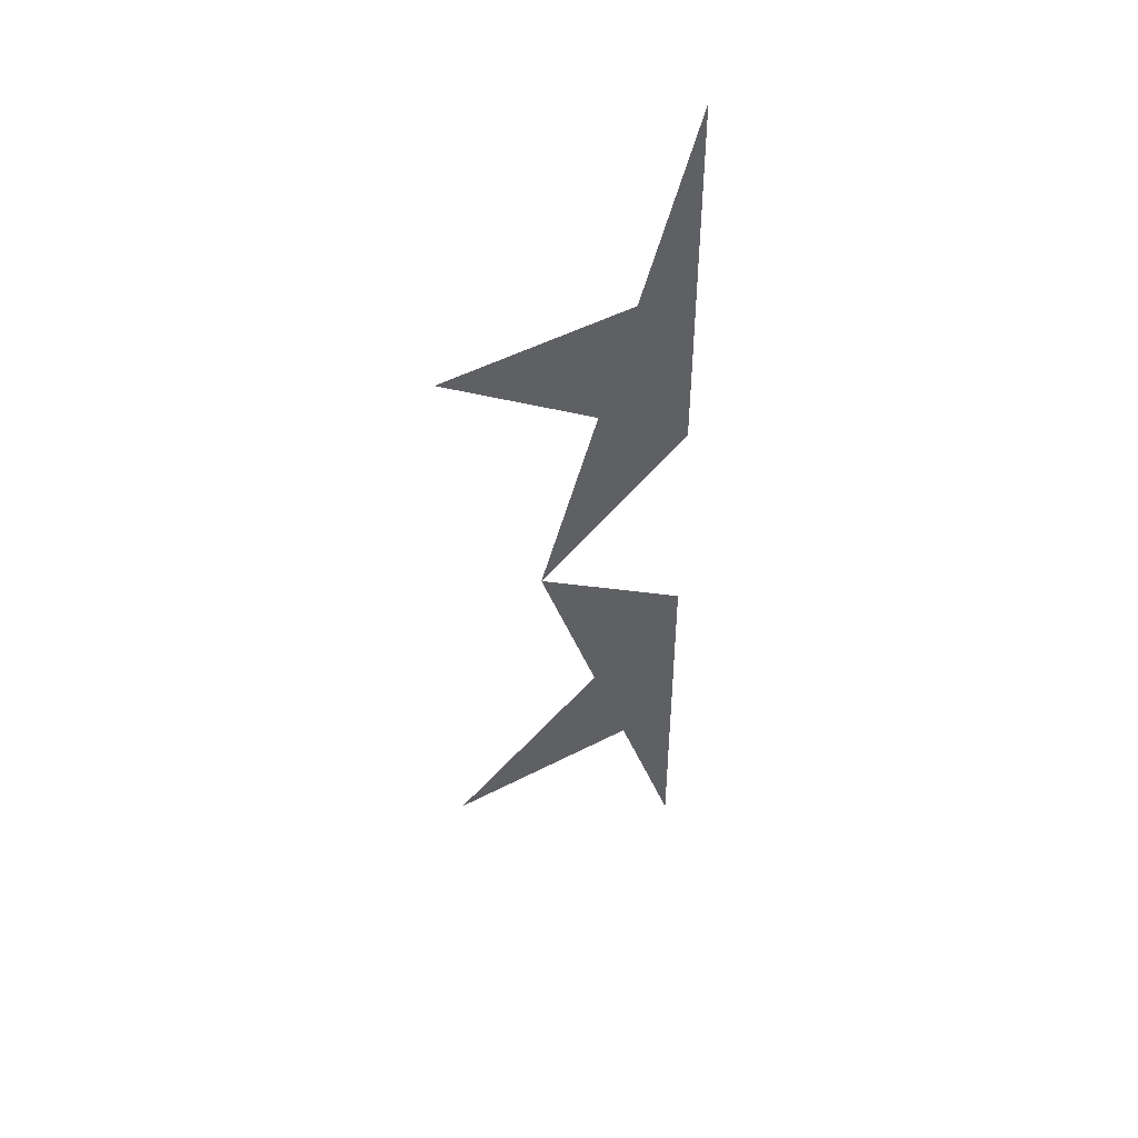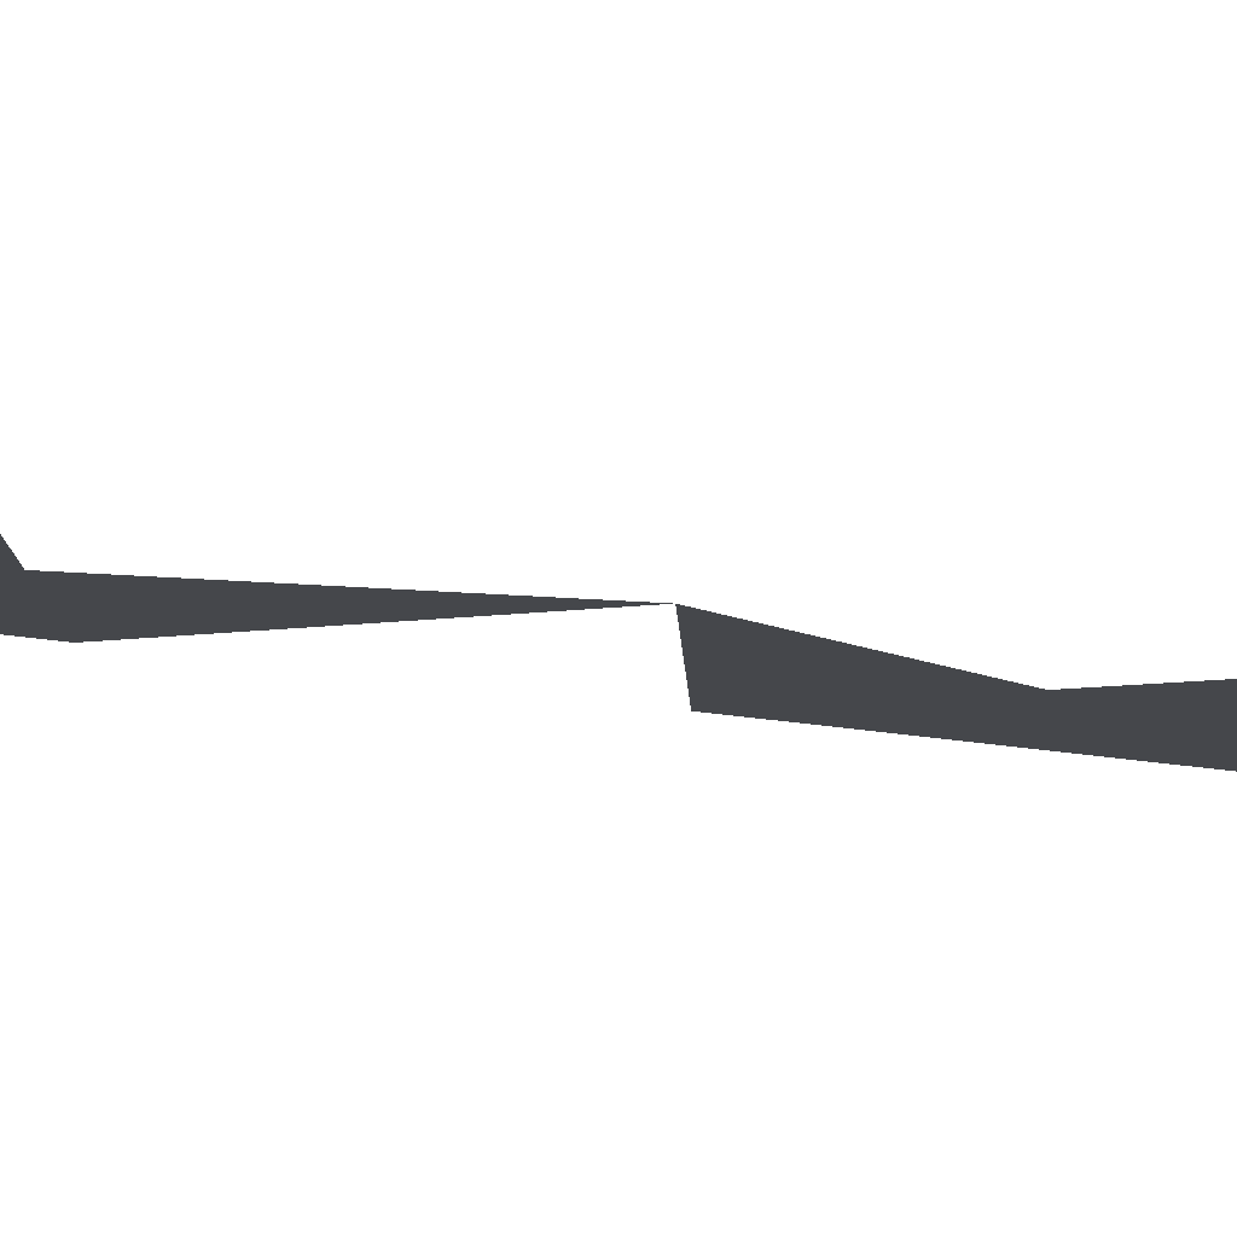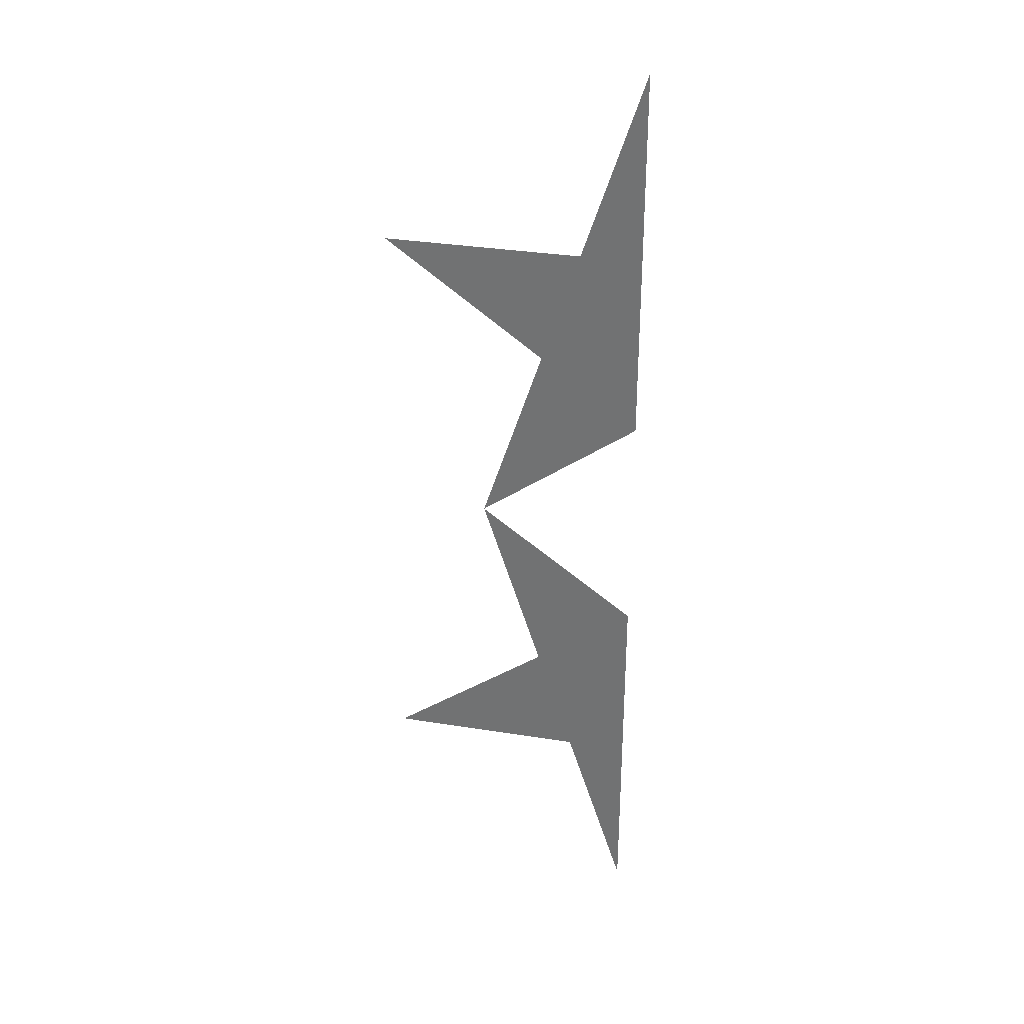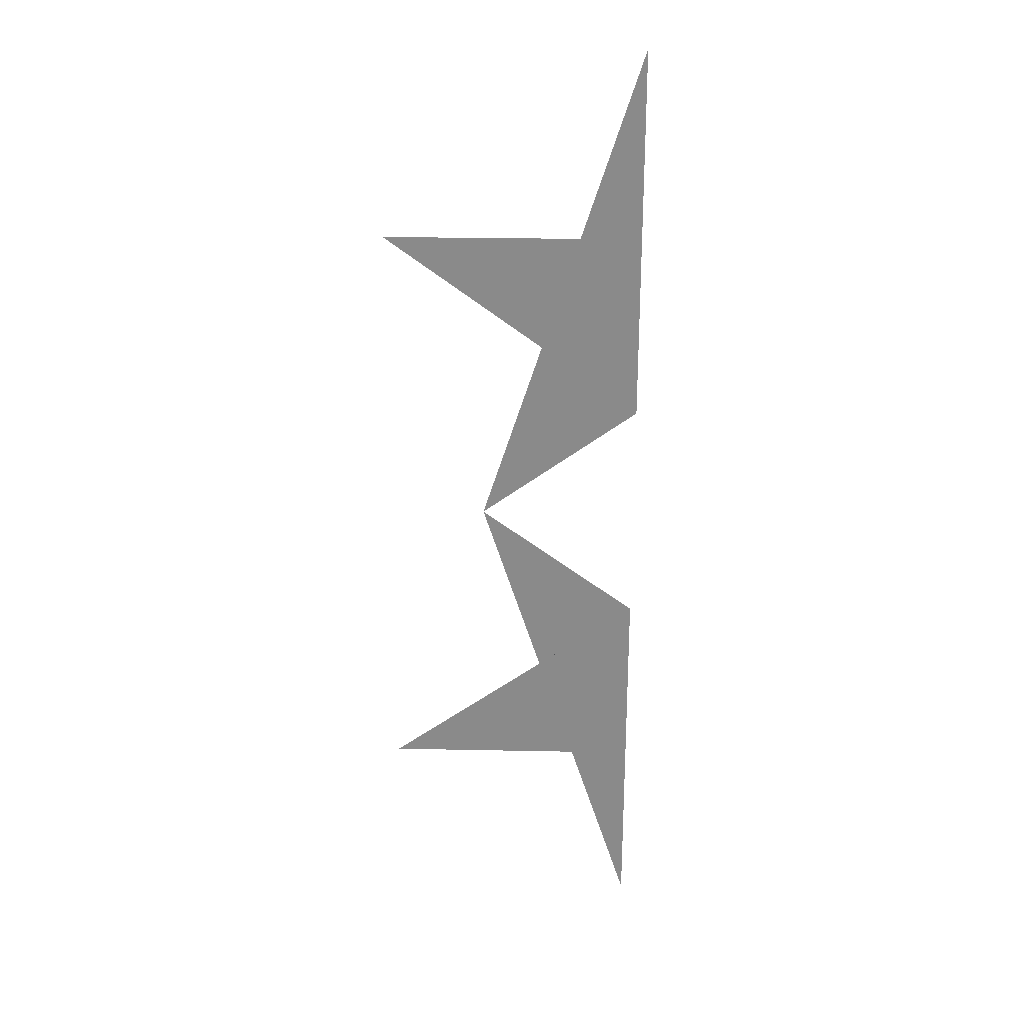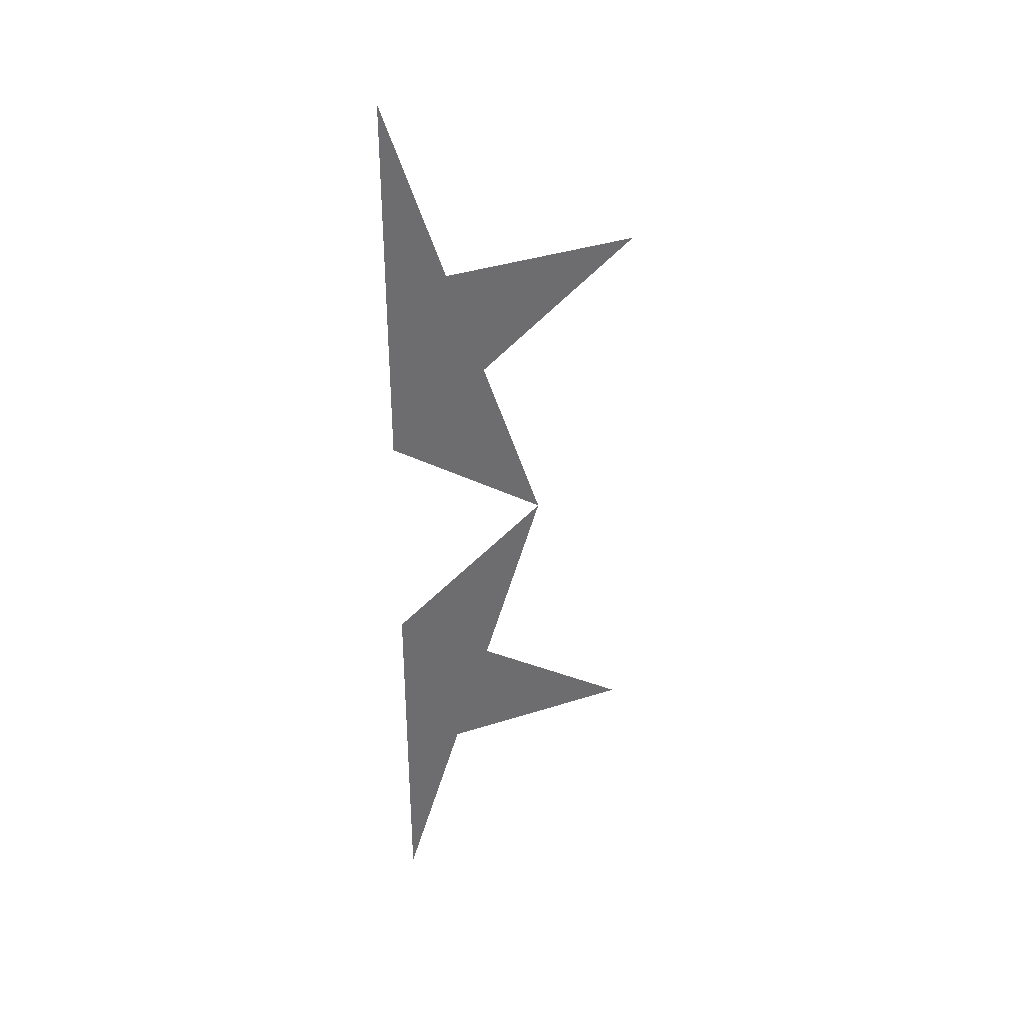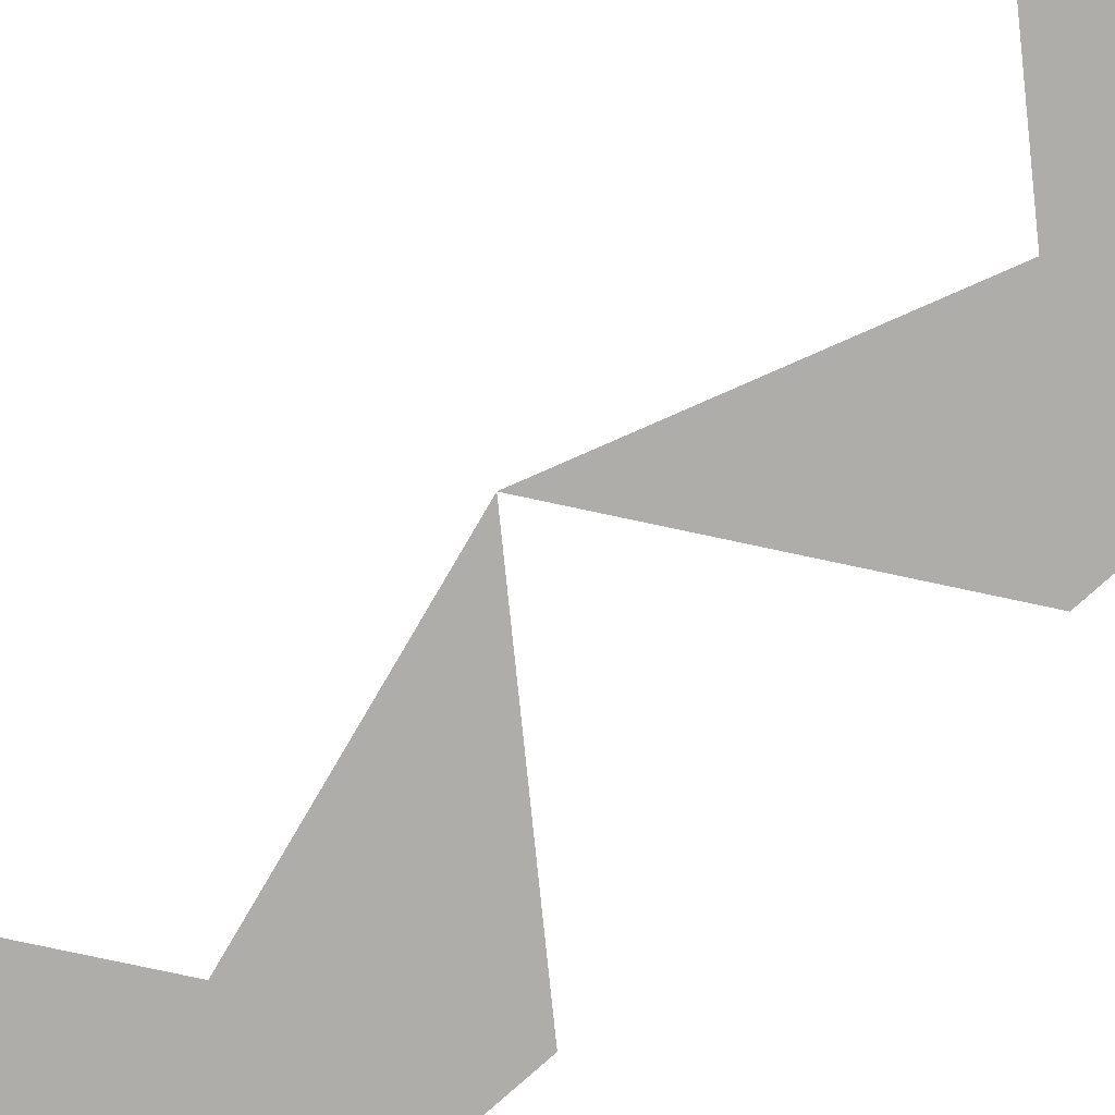
<metadata>
{"format":"obj","ext":"obj","renderer":"f3d","projection":"perspective","resolution":1024,"background":"white","views":[{"elev":48.7,"azim":149.8,"up":"+Y"},{"elev":-10.2,"azim":56.0,"up":"+Z"},{"elev":32.4,"azim":-167.3,"up":"+Y"},{"elev":26.3,"azim":-178.2,"up":"+Y"},{"elev":37.4,"azim":-22.4,"up":"+Y"},{"elev":-77.3,"azim":131.9,"up":"+Z"}]}
</metadata>
<code>
v 0.191 1.902 0
v 0.309 1.539 0
v 0.691 1.539 0
v 0.382 1.314 0
v 0.5 0.9511 0
v 0.191 1.176 0
v 0.191 0.7265 0
v 0.5 0.9511 0
v 0.382 0.5878 0
v 0.691 0.3633 0
v 0.309 0.3633 0
v 0.191 0 0
f 2 3 4 5 6 1
f 2 1 6 5 4 3
f 7 8 9 10 11 12
f 7 12 11 10 9 8

</code>
